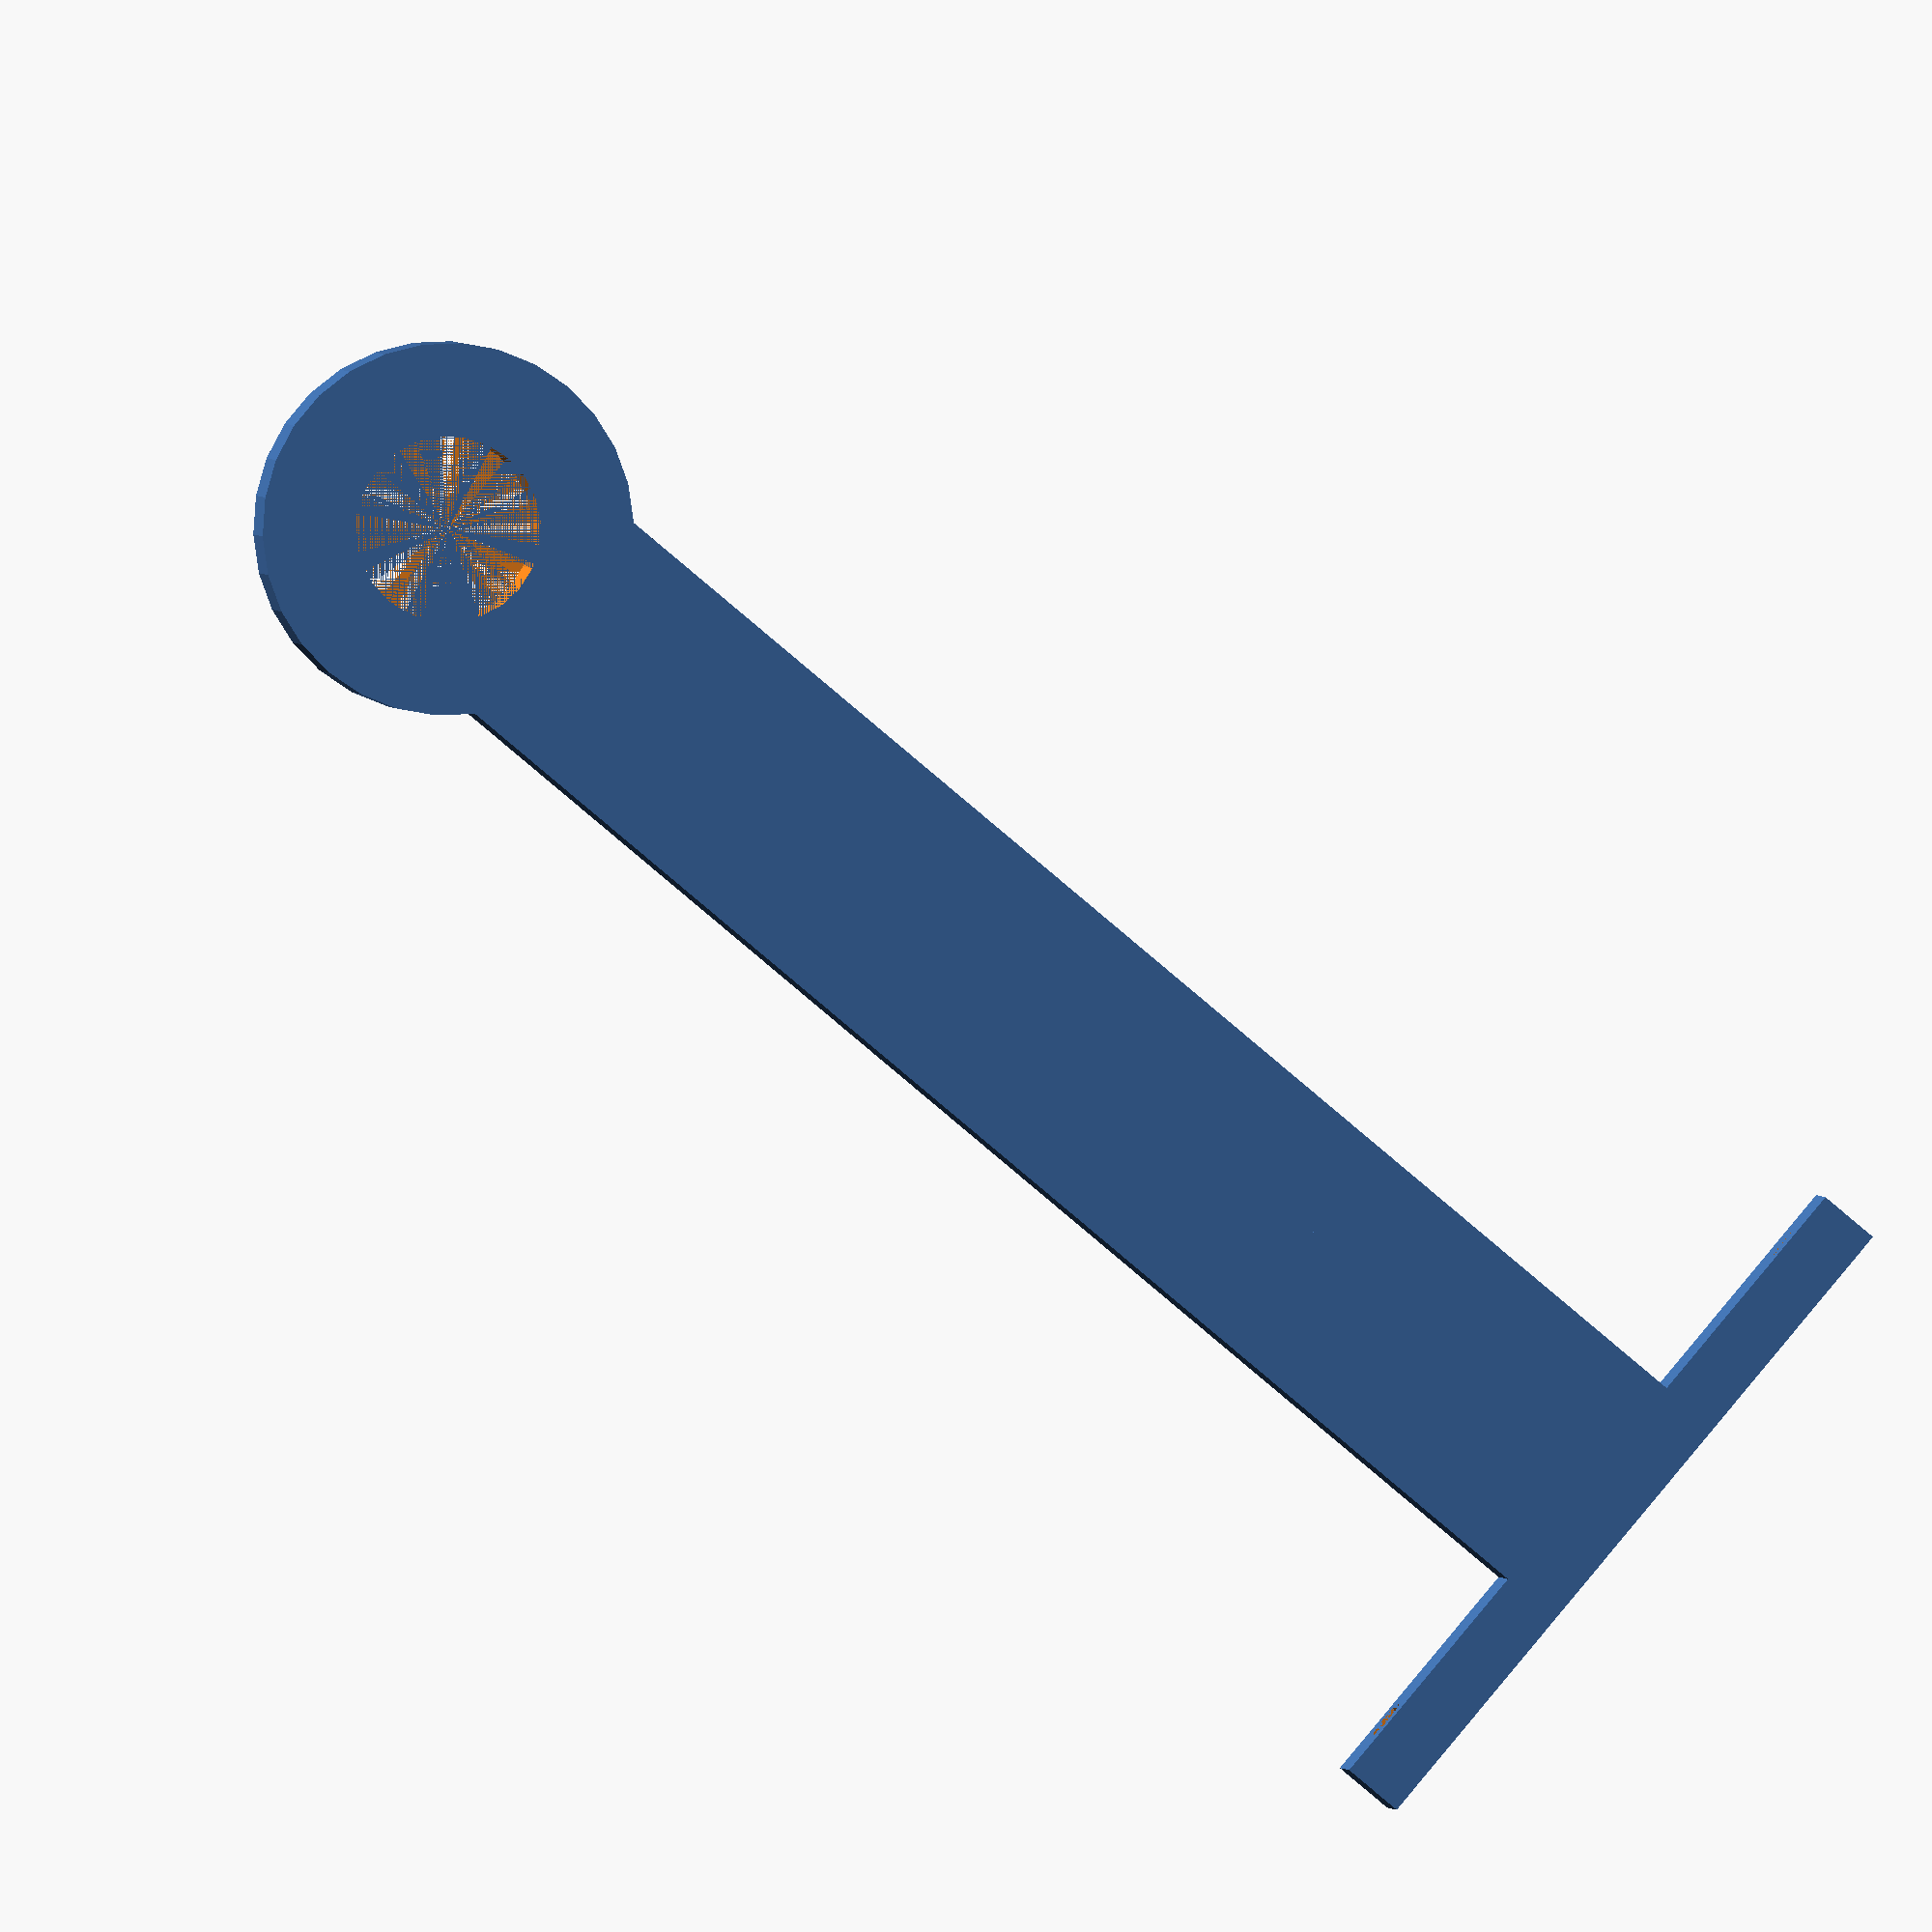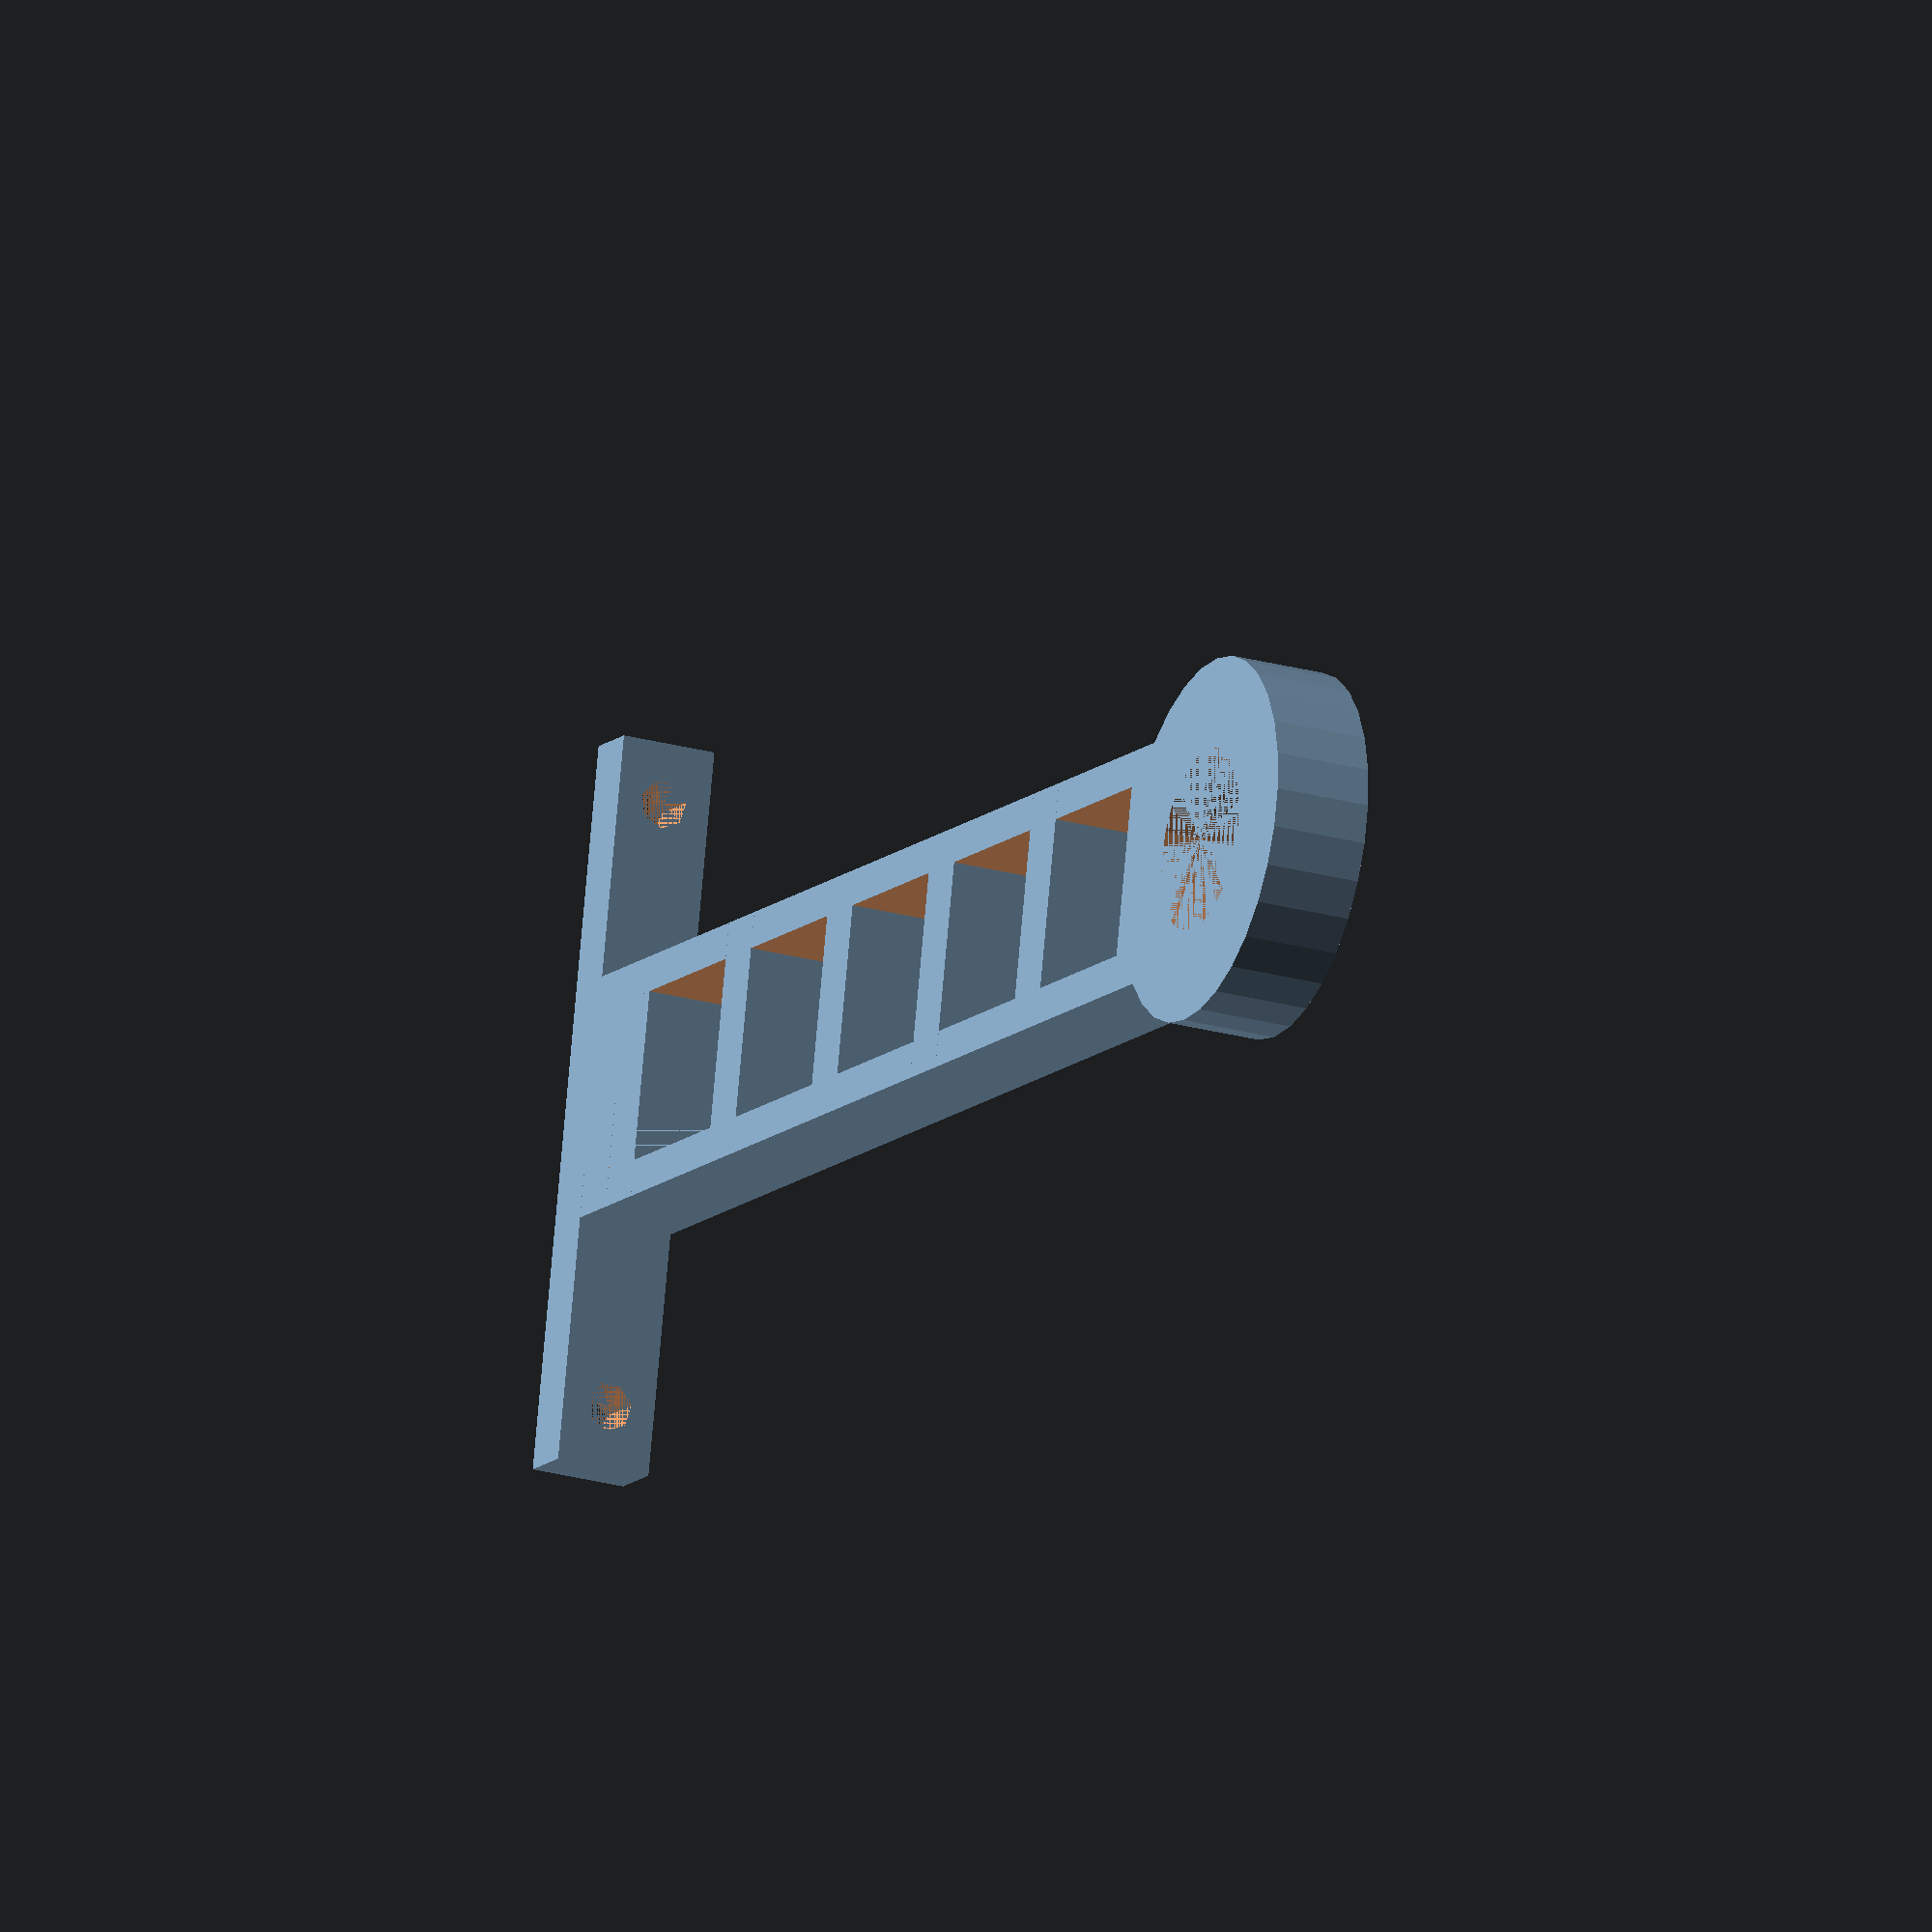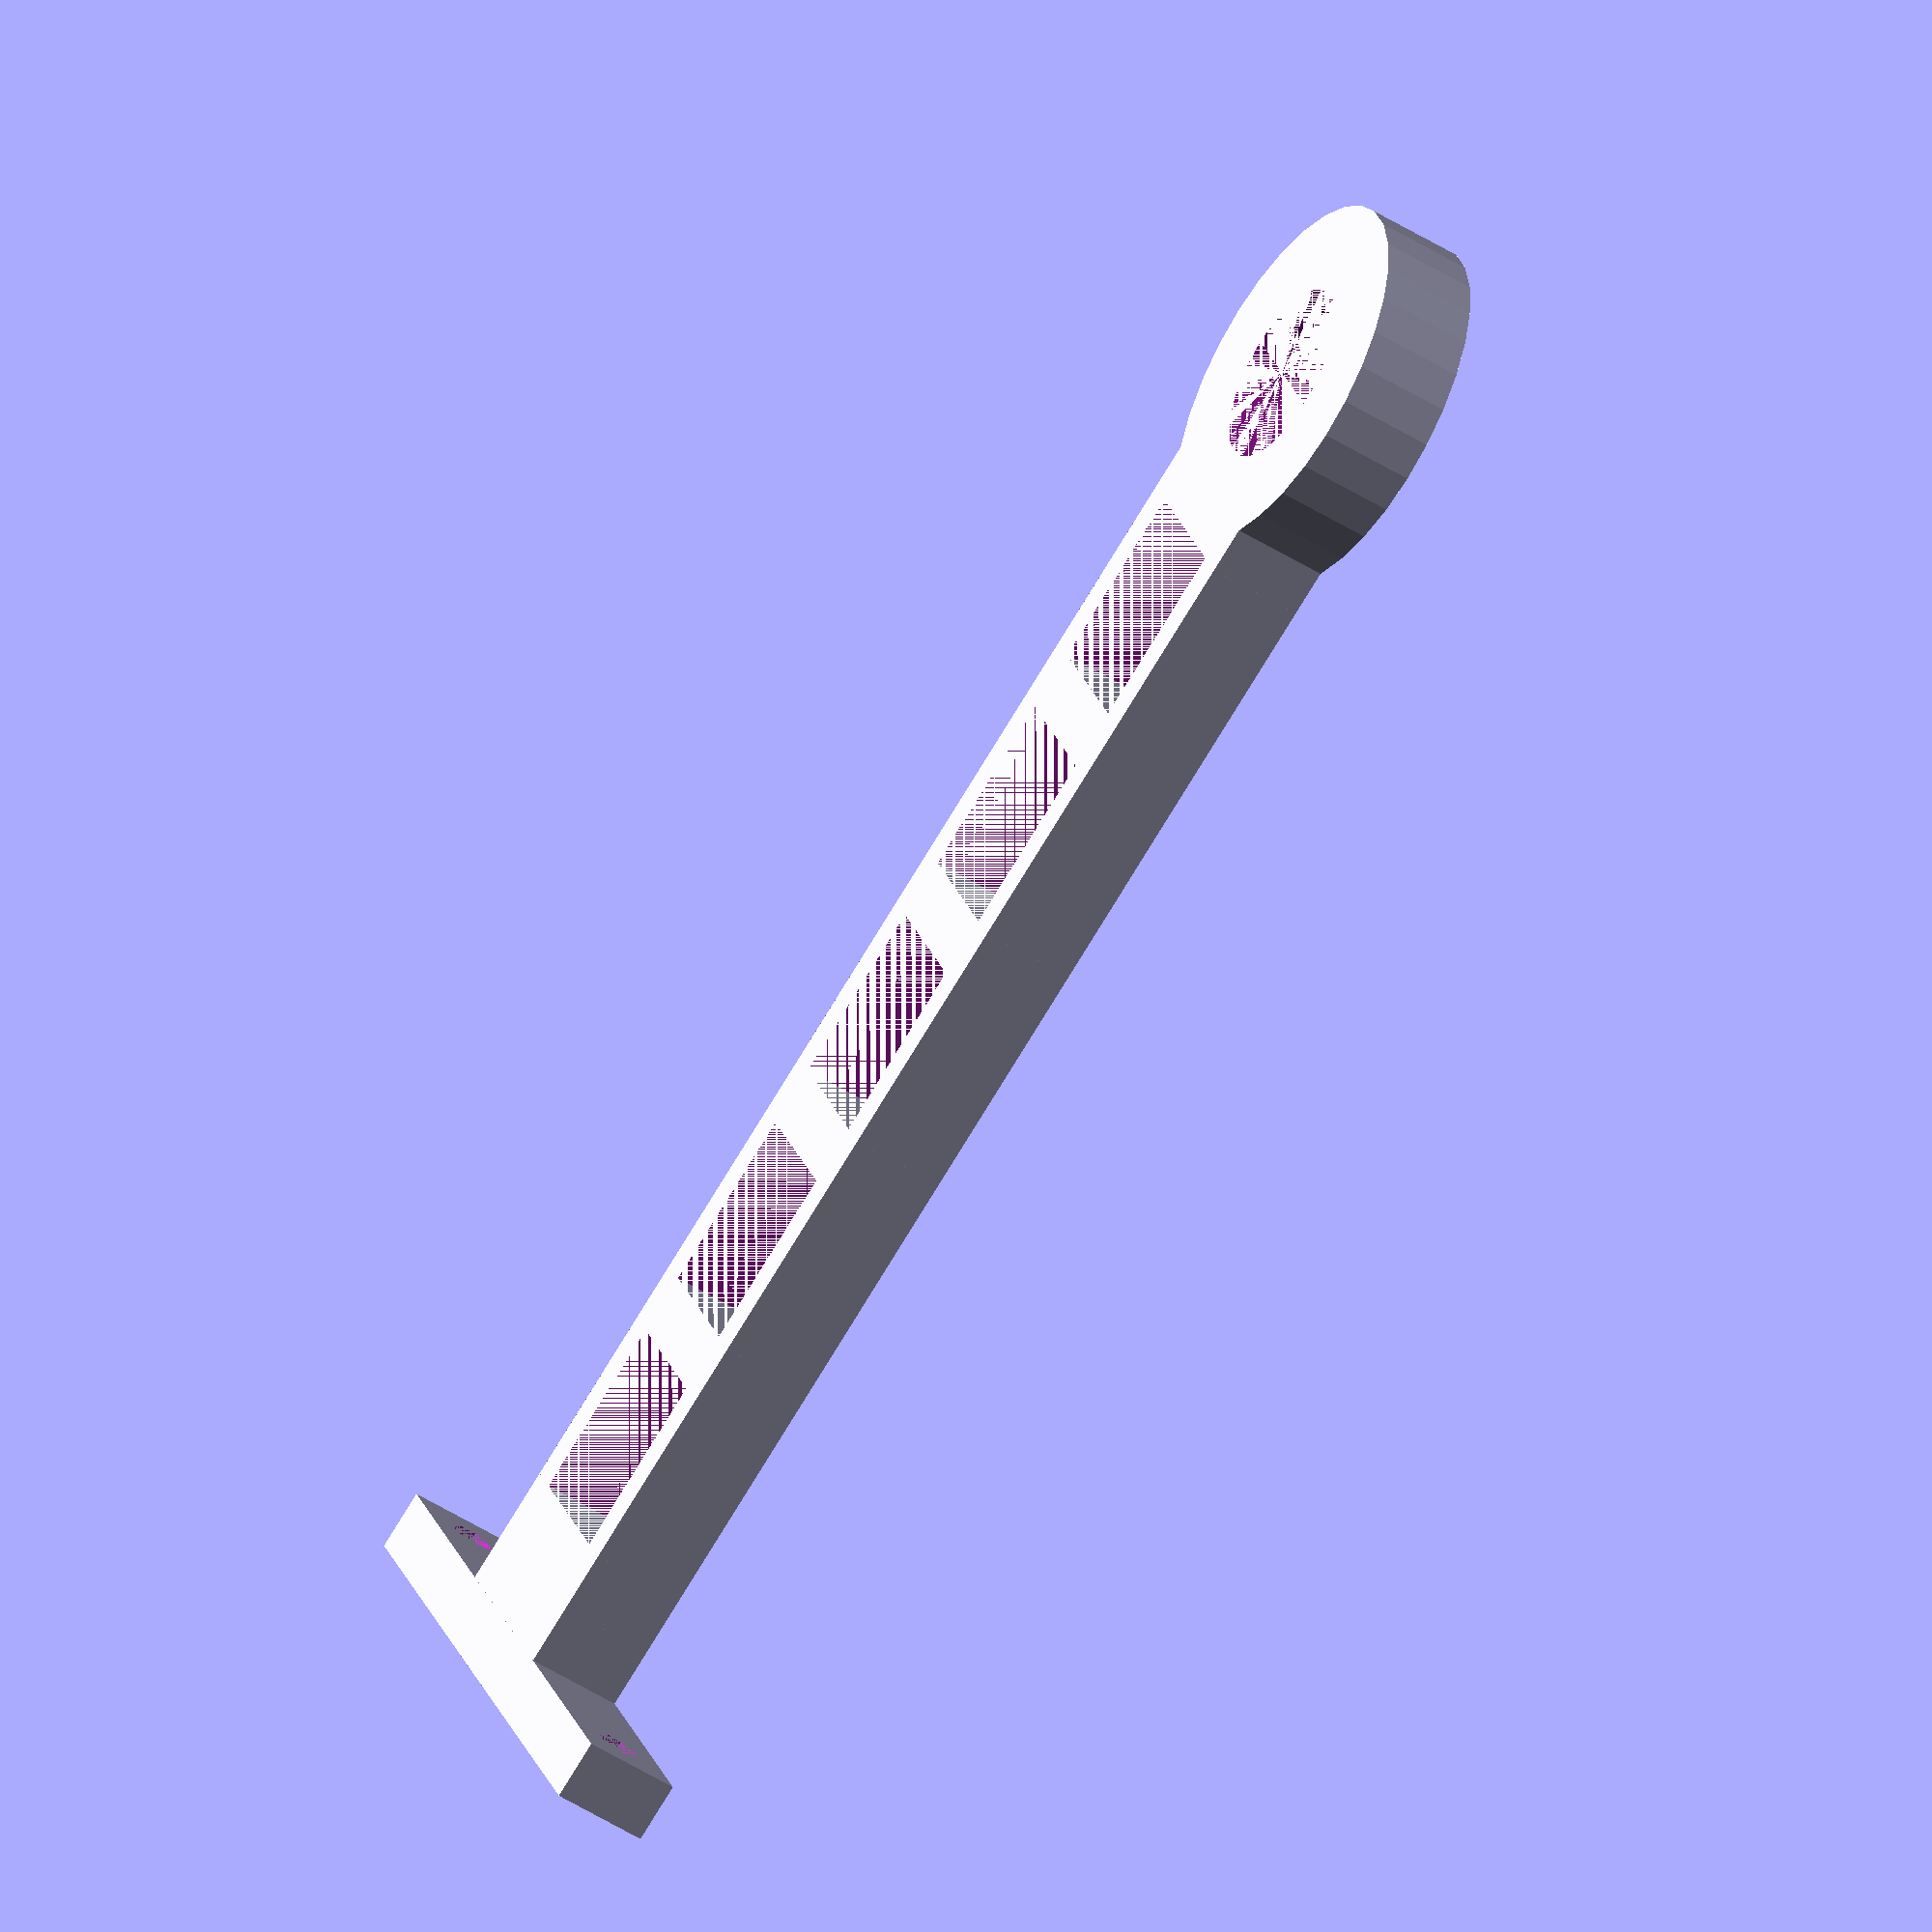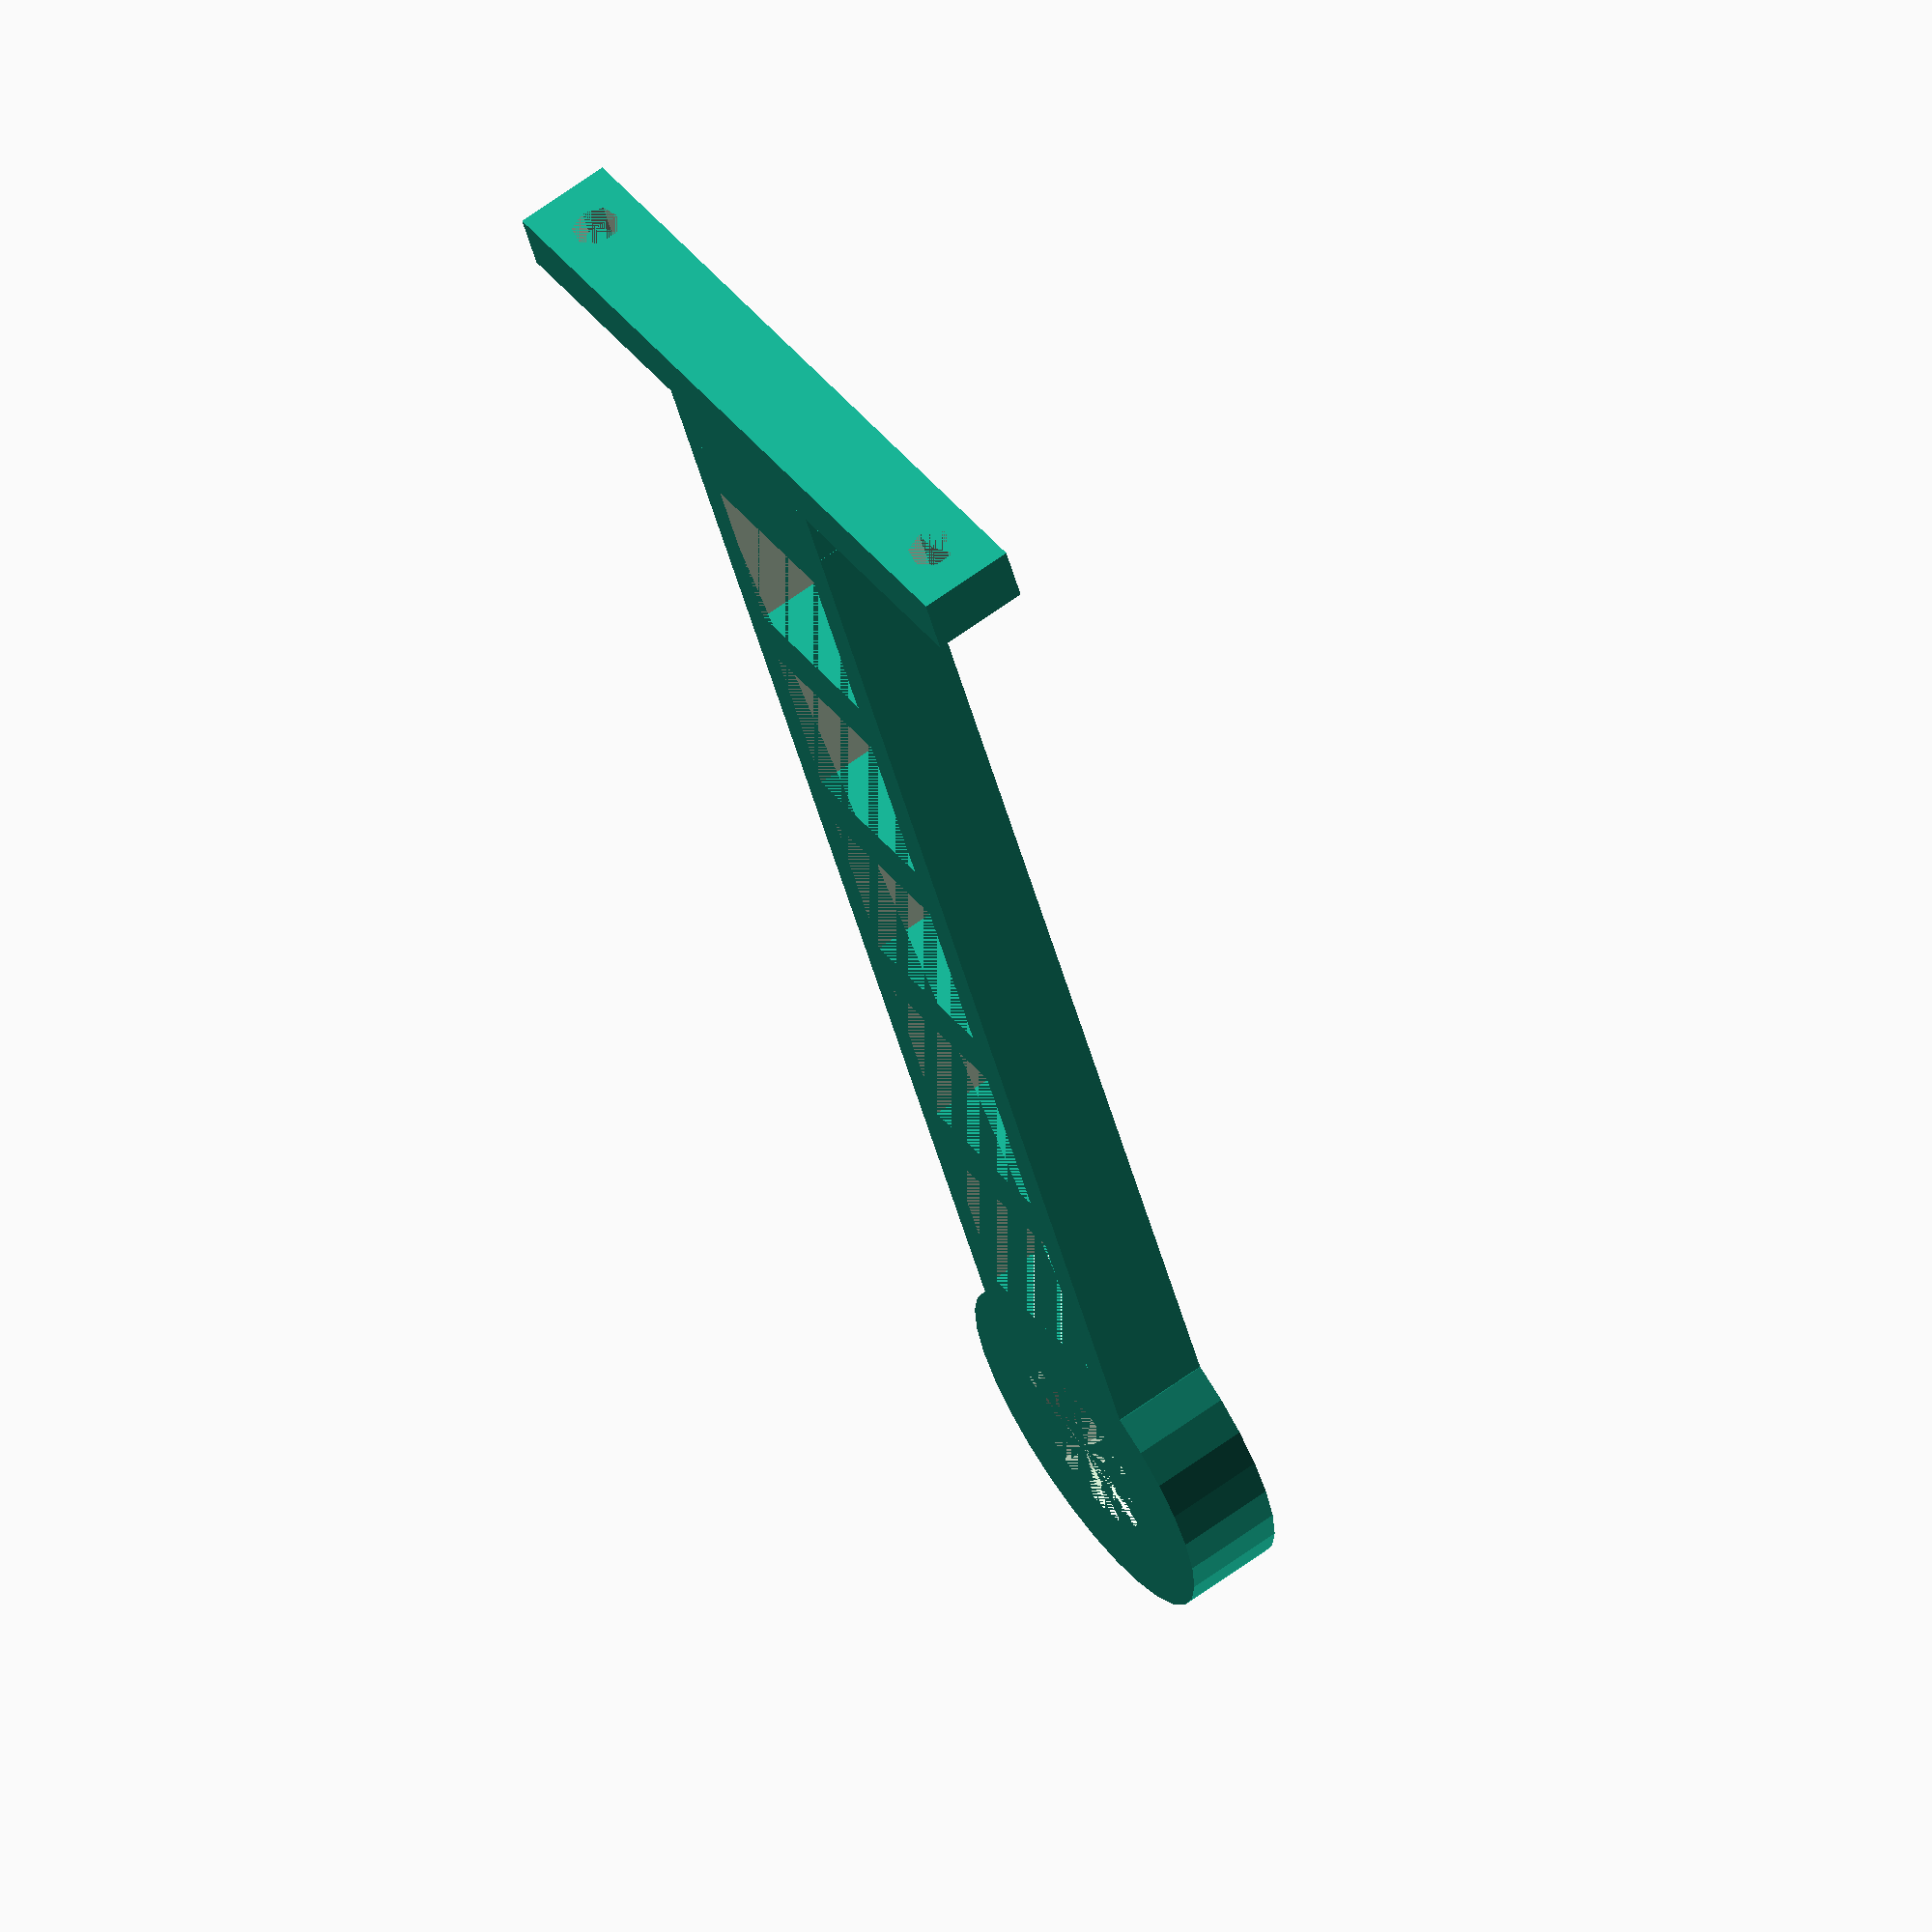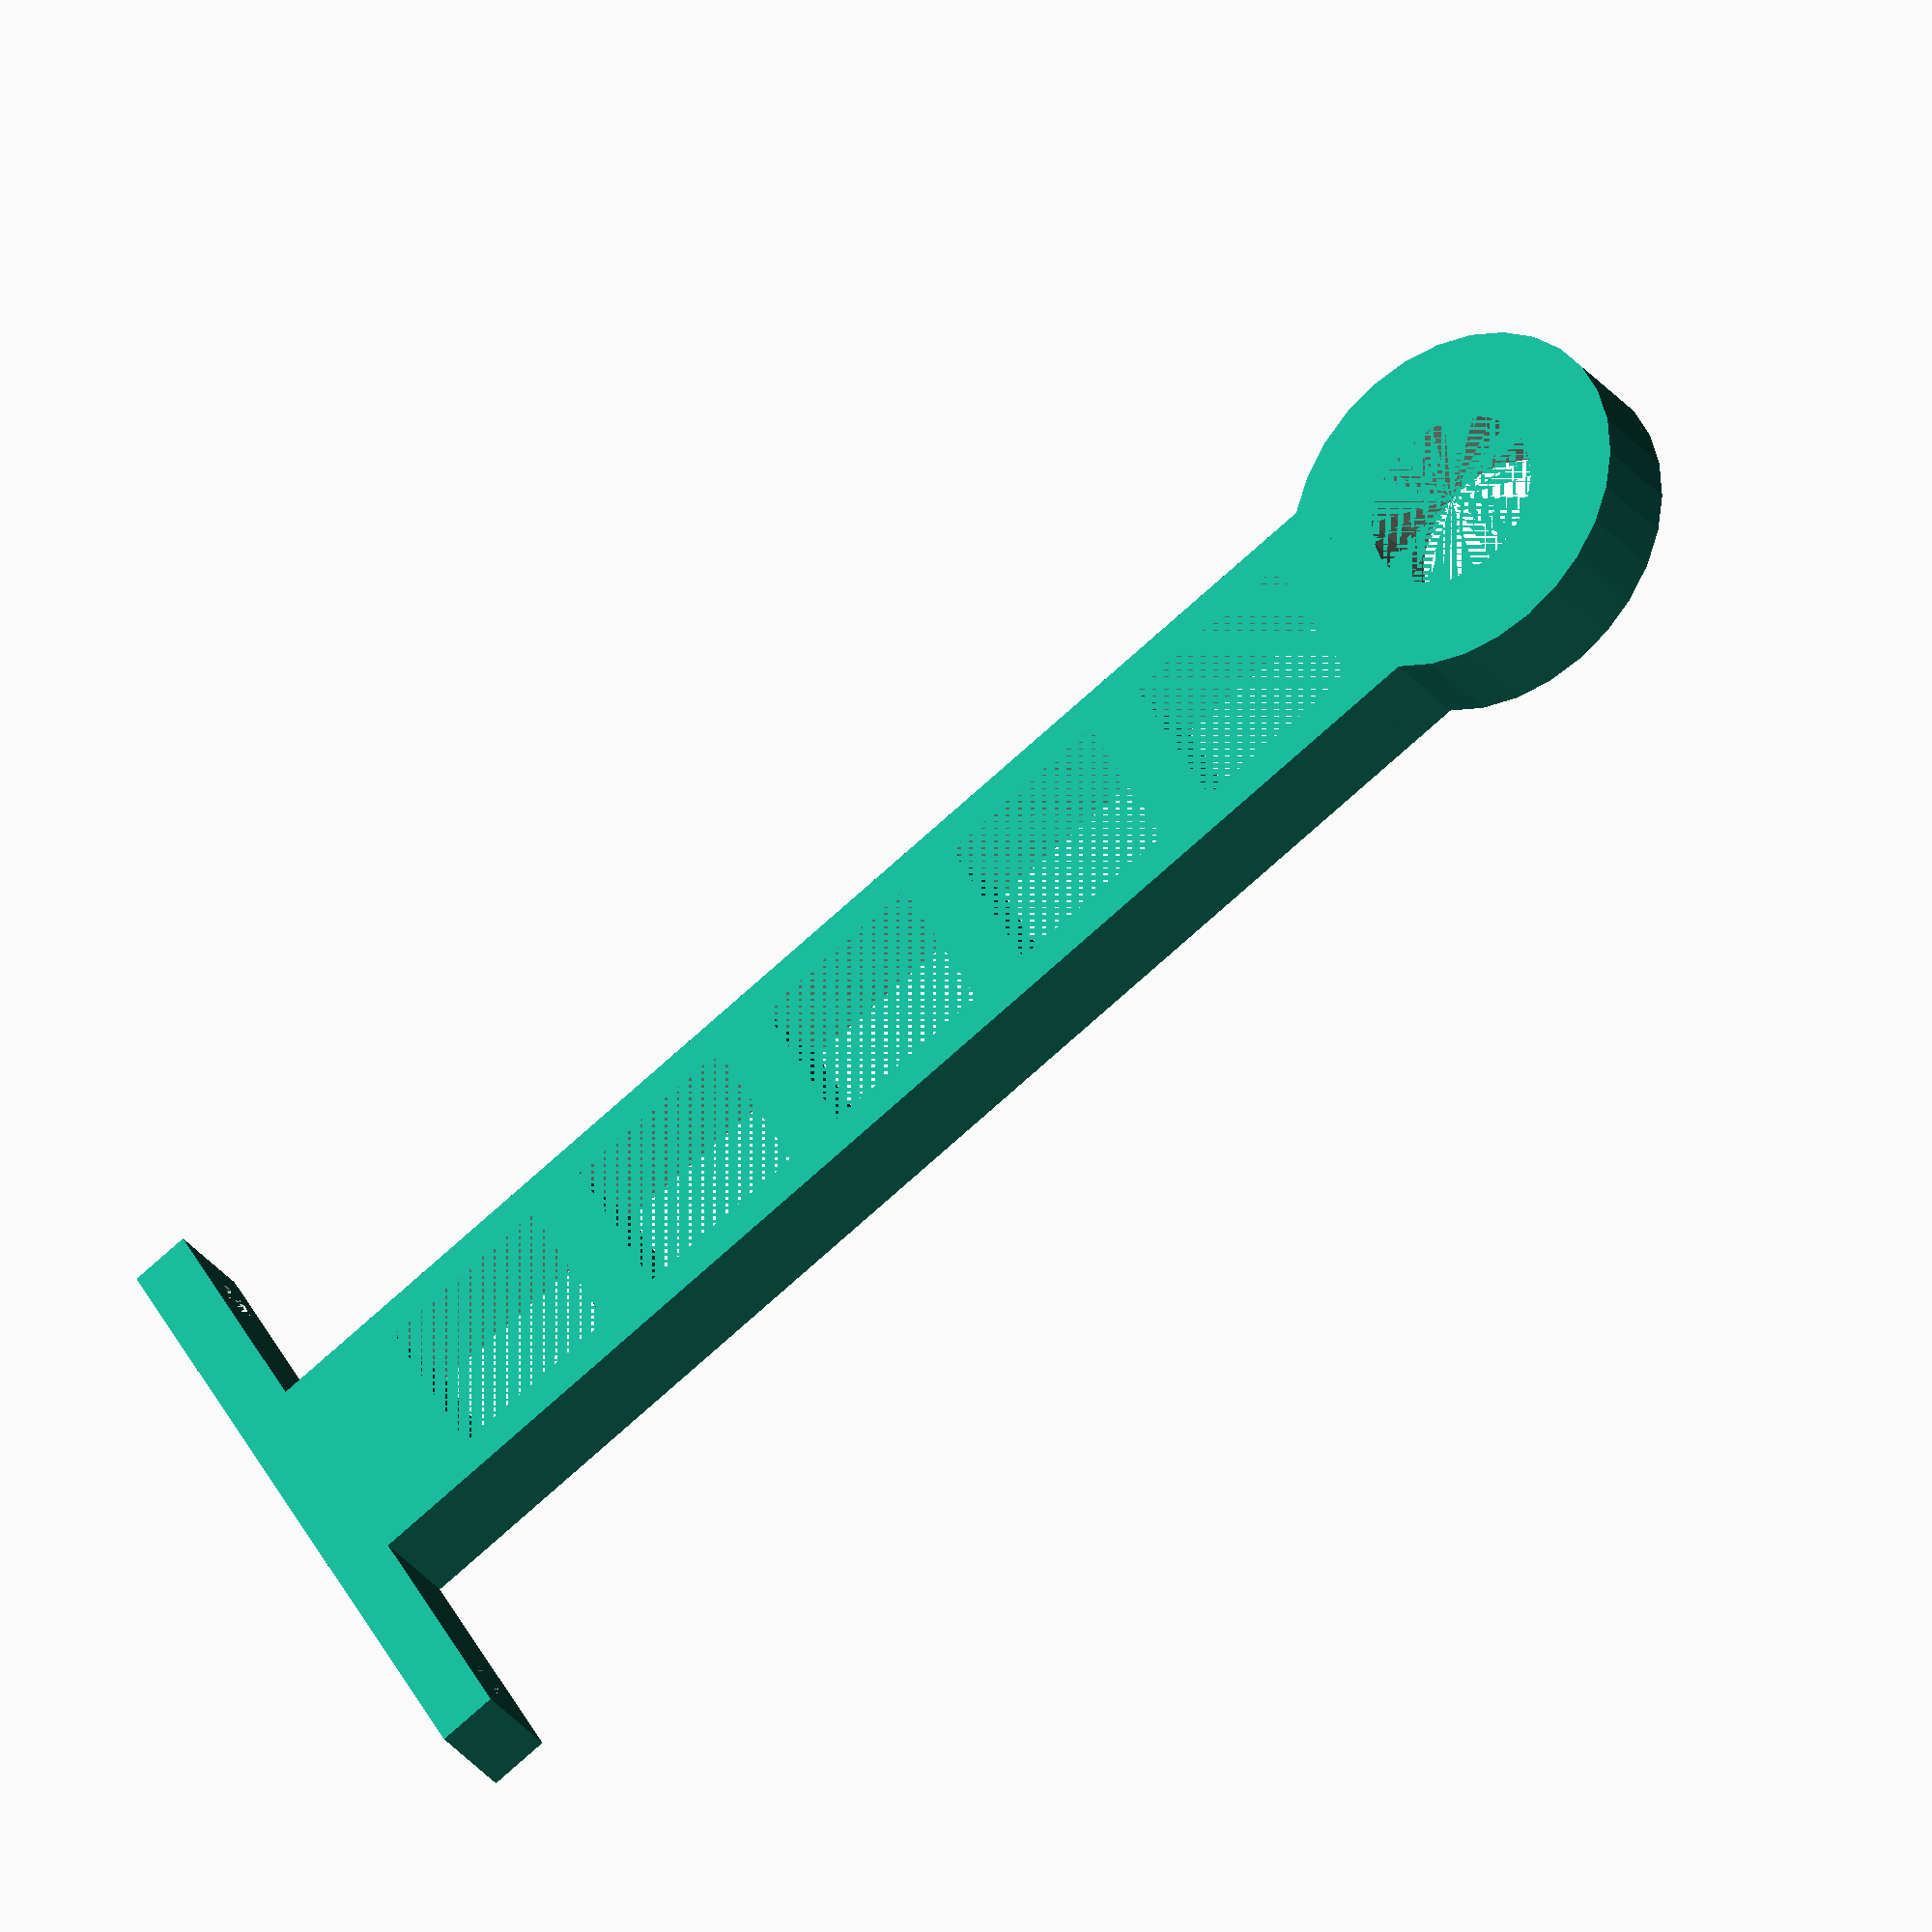
<openscad>
//square shaft
module squareShaft(){
    translate([0, 10, 0]){
        difference(){
            cube([20, 110, 8]);
            translate([3, 5, 0]){
                cube([14, 100, 8]);
            }
        }
        for (i=[0:1:5]){
            translate([0, (i * 20), 0]){
                cube([20, 5, 8]);
            }
        }
    }
}
//--square shaft

//top brace
module topBrace() {
    difference() {
        translate([-20, 120, 0]){
            cube([60, 5, 8]);
        }
        screwHole(offset = -15);
        screwHole(offset = 35);
    }
}

module screwHole(offset) {
    translate([offset, 125, 4]){
        rotate([90, 0, 0])
            cylinder(h = 5, d = 4, center = false);
    }
}


//--top brace

//roll hole
module rollHole() {
    translate([10, 0, 0]){
        difference() {
            cylinder(h = 8, d = 30, center = false);
            cylinder(h = 8, d = 15, center = false);
        }
    }


    //translate([4, -10, 0]){
      //  cube([15, 5, 8]);
    //}
}
//--roll hole

squareShaft();
topBrace();
rollHole();

</openscad>
<views>
elev=358.8 azim=230.1 roll=174.6 proj=o view=solid
elev=24.3 azim=77.8 roll=245.3 proj=o view=wireframe
elev=229.6 azim=294.2 roll=304.9 proj=o view=wireframe
elev=114.1 azim=203.2 roll=306.1 proj=o view=solid
elev=31.3 azim=118.9 roll=211.4 proj=o view=wireframe
</views>
